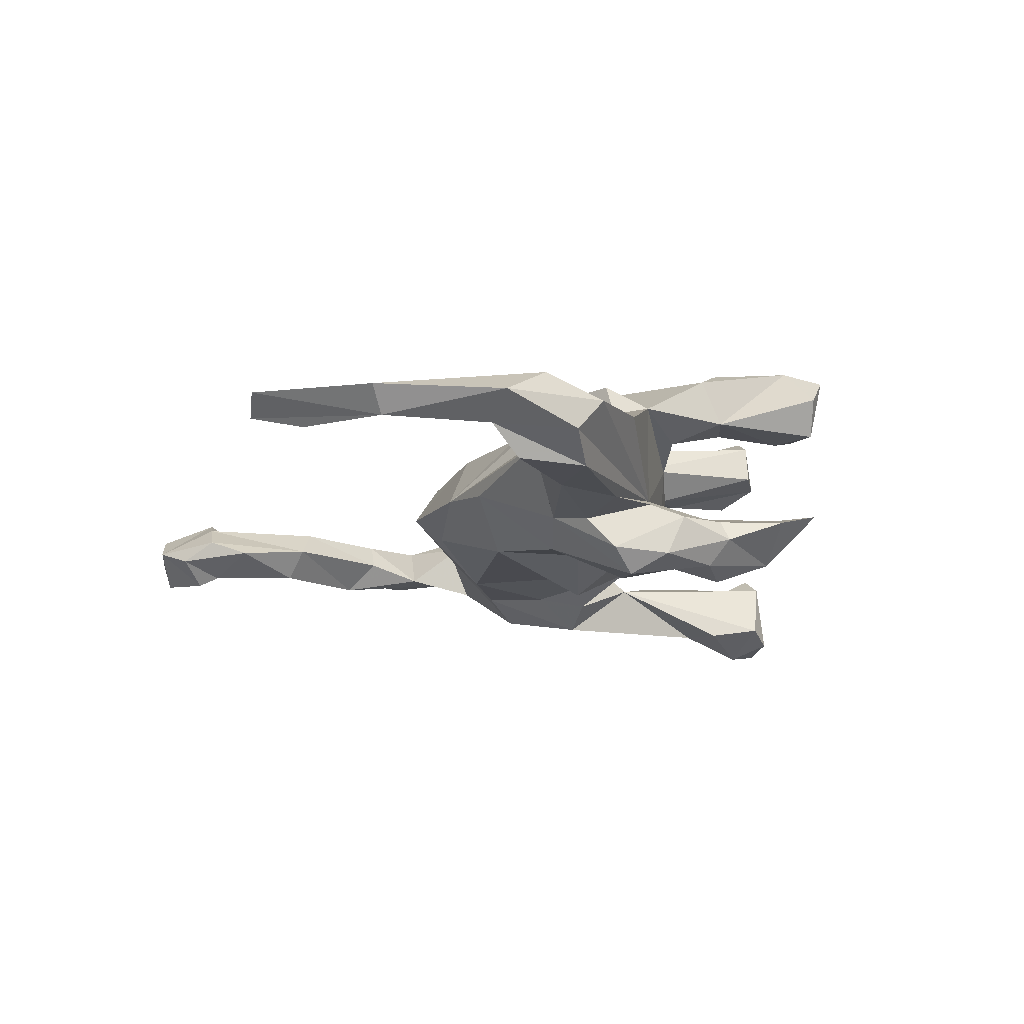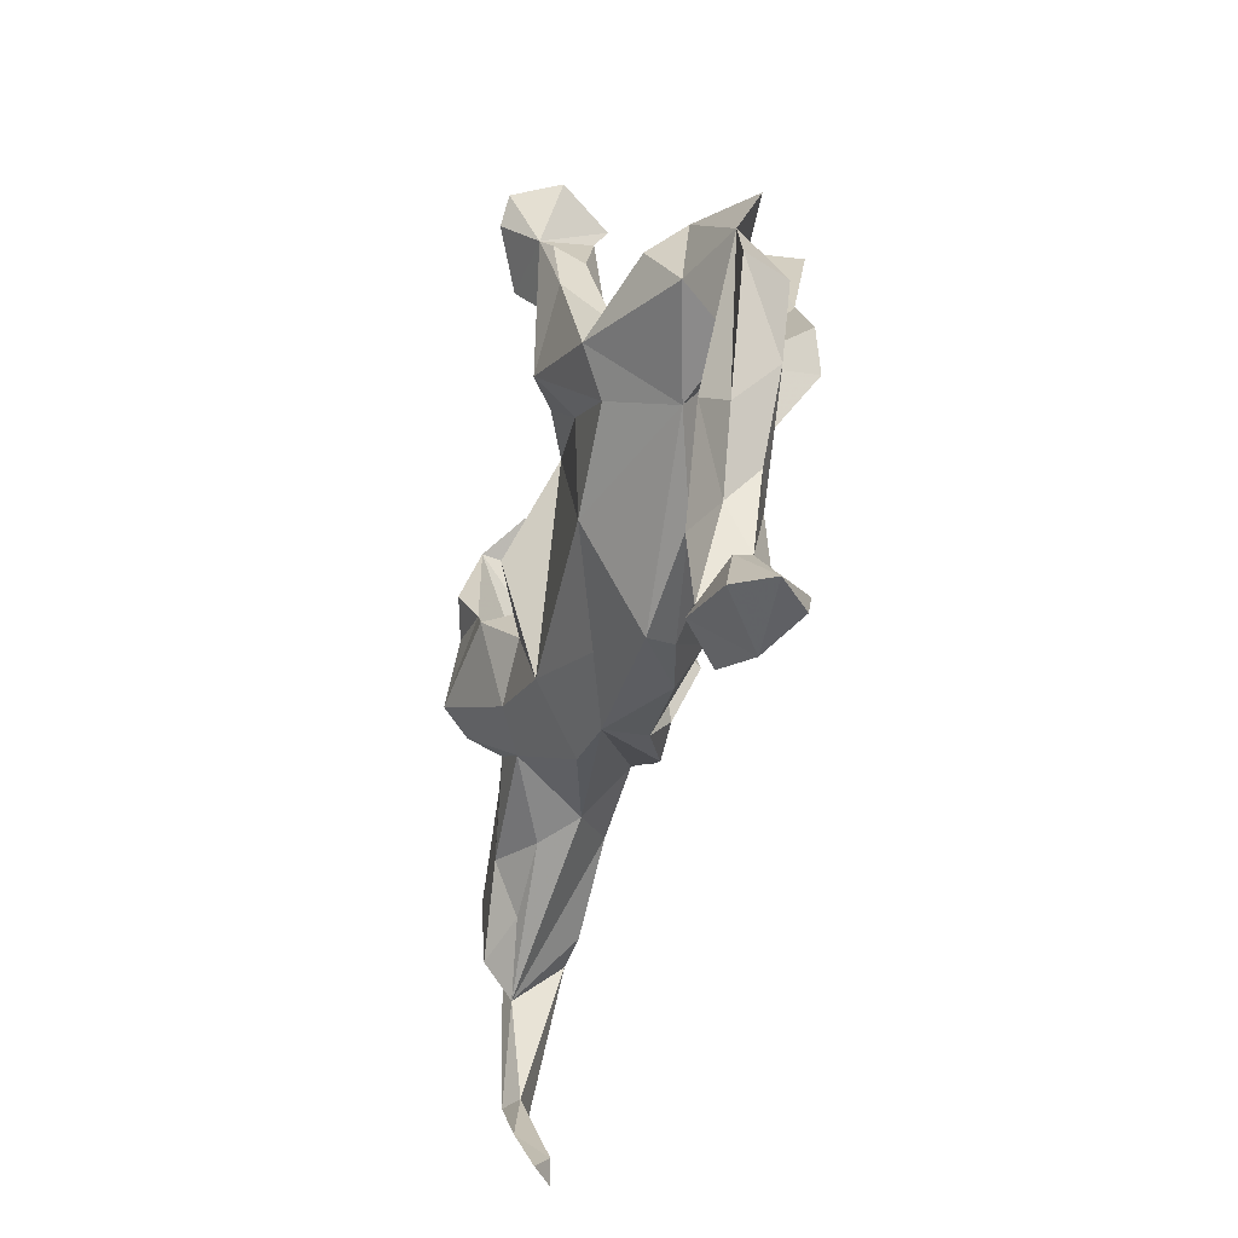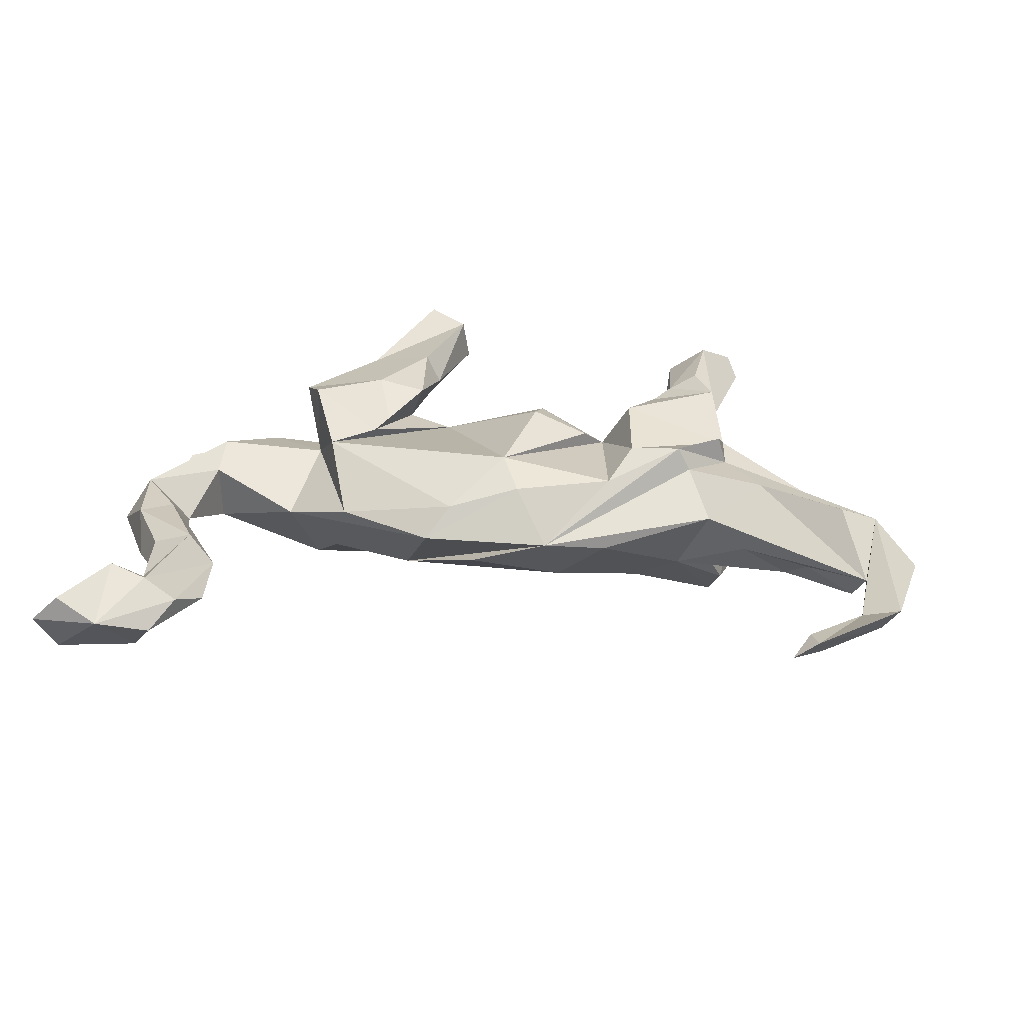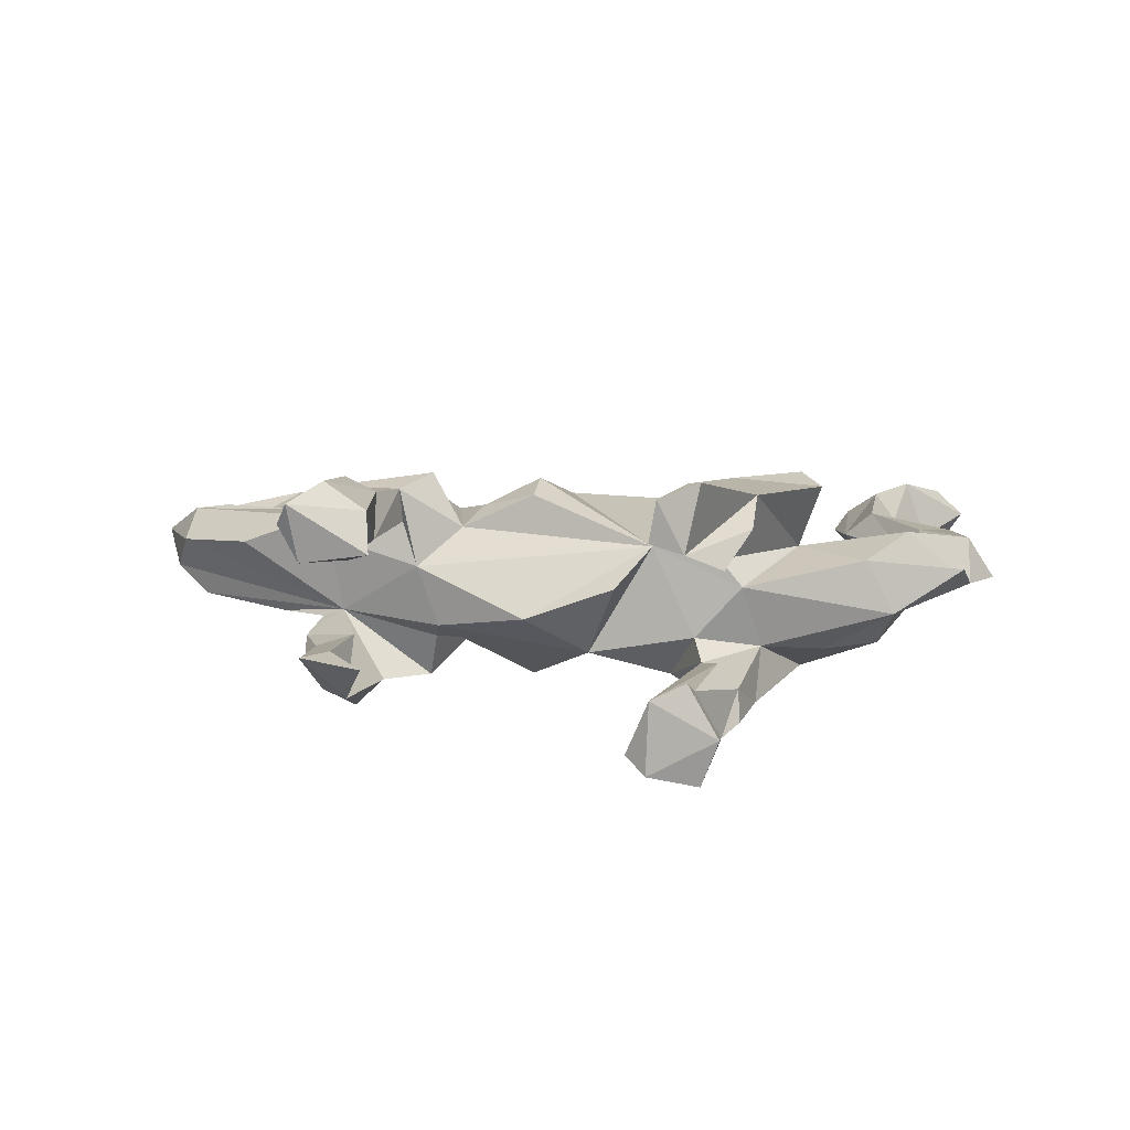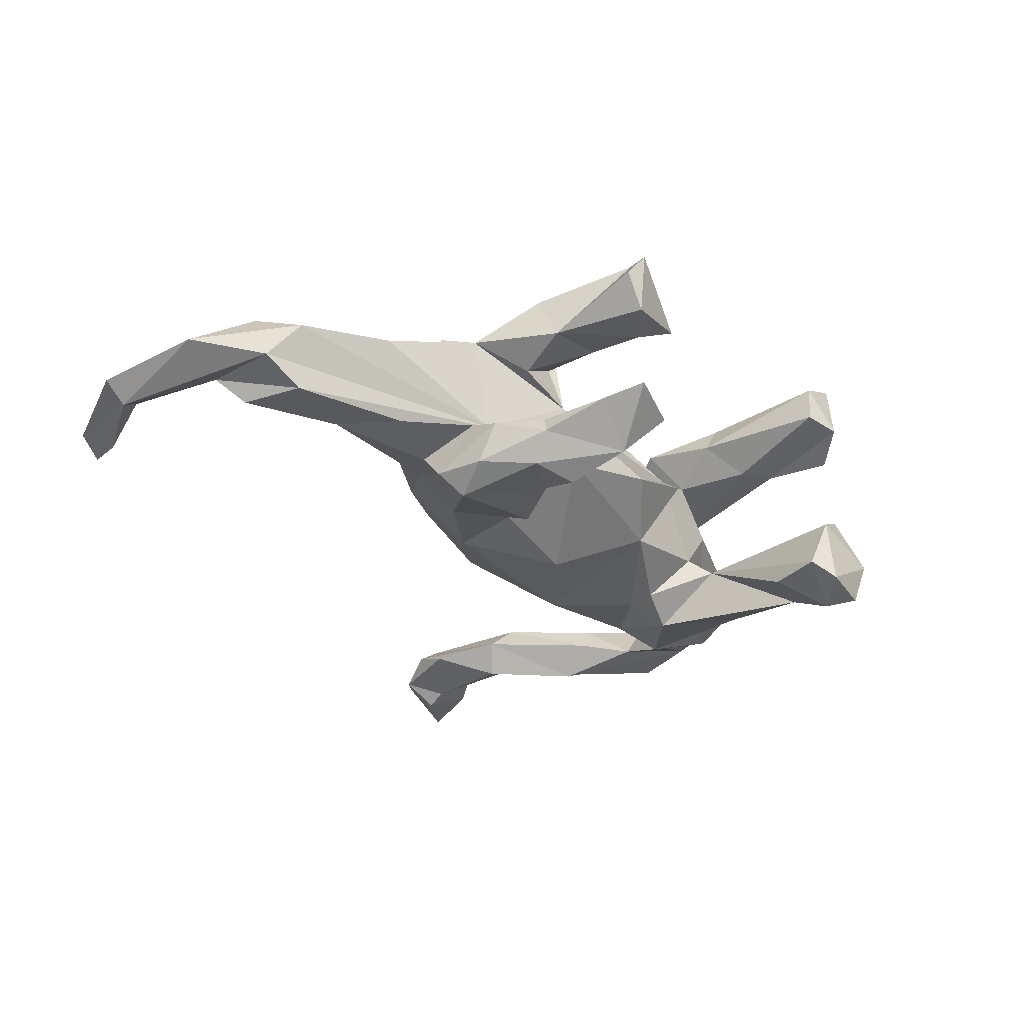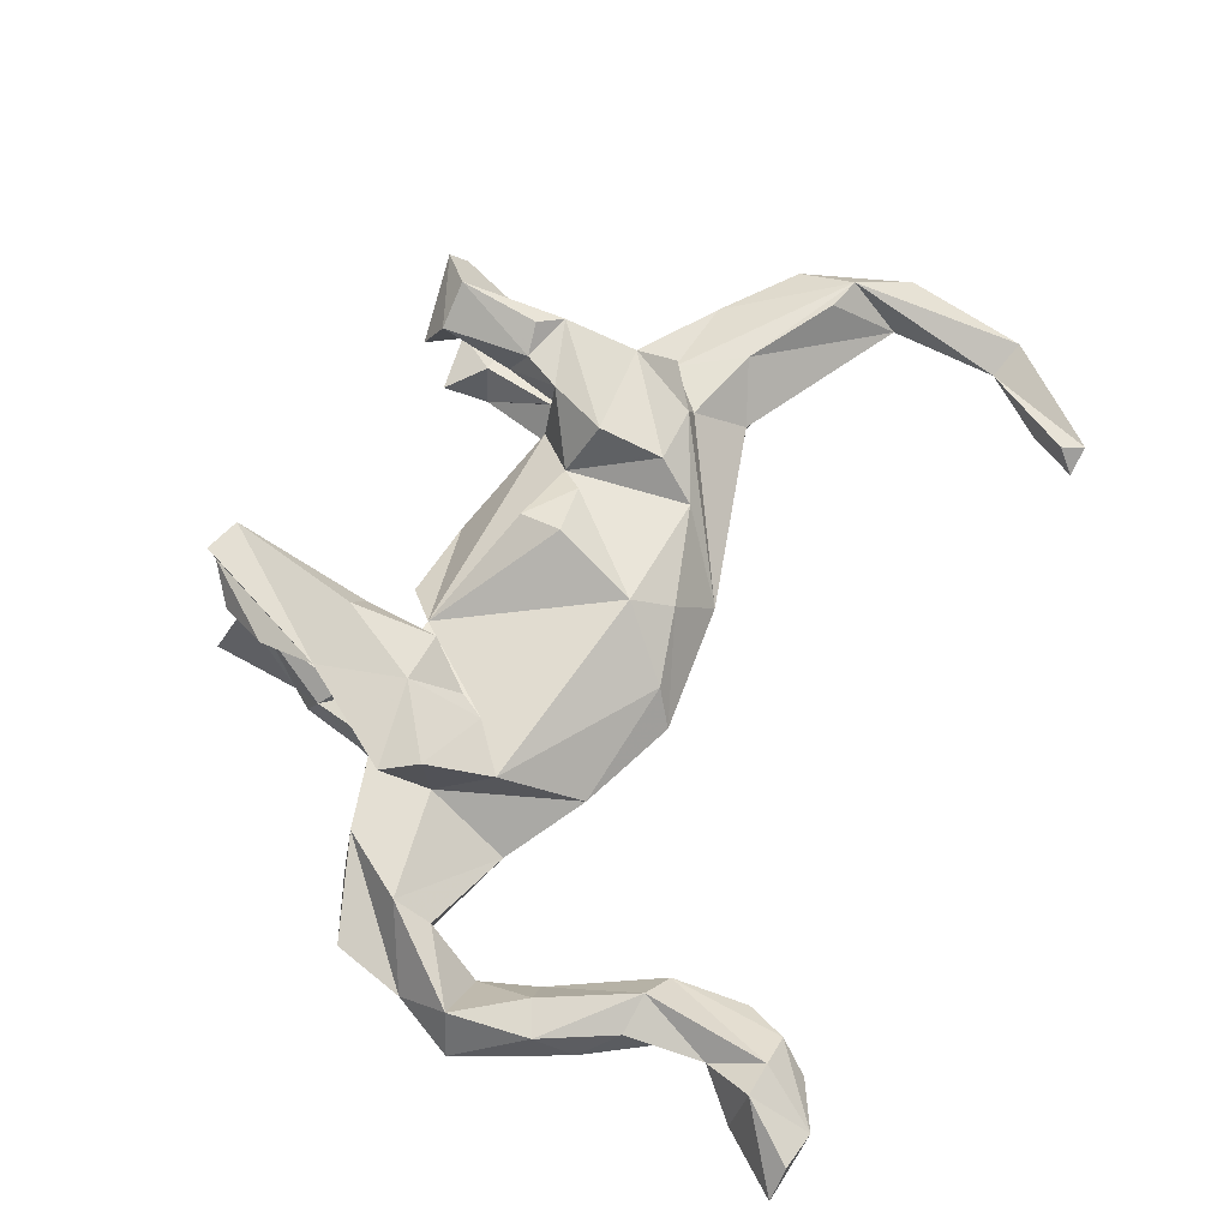
<metadata>
{"format":"obj","ext":"obj","renderer":"f3d","projection":"perspective","resolution":1024,"background":"white","views":[{"elev":-12.8,"azim":74.4,"up":"+Z"},{"elev":-41.6,"azim":-103.3,"up":"+Y"},{"elev":21.9,"azim":6.8,"up":"+Z"},{"elev":10.7,"azim":-176.2,"up":"+Z"},{"elev":-29.5,"azim":118.2,"up":"+Z"},{"elev":68.6,"azim":-65.8,"up":"+Z"}]}
</metadata>
<code>
v 0.6958 -0.4704 0.01714
v 0.7308 -0.2807 0.01489
v 0.6696 -0.4517 -0.02139
v 0.6377 -0.4526 -0.001457
v 0.666 -0.2031 0.06403
v 0.6881 -0.1603 -0.02521
v 0.6529 -0.2821 -0.01554
v 0.5655 -0.6248 0.02764
v 0.6656 -0.1131 0.02674
v 0.5733 -0.5482 -0.02164
v 0.6105 -0.1882 0.07296
v 0.6331 -0.2355 -0.0616
v 0.552 -0.5906 0.02525
v 0.5274 -0.6202 -0.001669
v 0.6358 -0.132 -0.06724
v 0.3743 0.05932 -0.05184
v 0.5485 -0.02475 0.03929
v 0.4718 -0.1058 0.07939
v 0.5574 -0.2039 -0.02905
v 0.5218 -0.1351 -0.07054
v 0.4094 -0.0107 0.08339
v 0.4482 -0.1498 -0.0239
v 0.3862 -0.1412 0.02595
v 0.3889 -0.05128 -0.08961
v 0.4876 -0.03562 -0.07467
v 0.4083 0.05016 -0.06463
v 0.4257 0.07295 -0.1468
v 0.3966 -0.01946 0.1307
v 0.4266 0.1013 -0.08539
v 0.4092 -0.0111 -0.1377
v 0.3472 -0.06913 0.08855
v 0.4034 0.05012 0.09826
v 0.4139 0.1843 -0.1159
v 0.3976 0.1757 -0.08454
v 0.3351 0.2814 -0.1402
v 0.3323 -0.09147 -0.07866
v 0.3928 0.1569 -0.1572
v 0.3774 0.1878 0.08863
v 0.3905 0.3448 0.07467
v 0.4216 0.3383 0.1303
v 0.3879 0.02255 -0.177
v 0.3786 0.1562 0.1588
v 0.3574 0.2867 -0.06755
v 0.3931 0.3458 -0.06448
v 0.4047 0.2821 -0.08035
v 0.3412 0.1149 0.05842
v 0.4045 0.3598 0.1636
v 0.2079 -0.185 -0.02015
v 0.3461 0.1886 0.1794
v 0.3401 0.1704 -0.06736
v 0.2369 0.05914 -0.1543
v 0.2878 0.3516 0.08917
v 0.3008 0.1815 0.1549
v 0.2475 0.1328 0.03214
v 0.3023 0.1279 -0.1475
v 0.3571 0.3142 0.1905
v 0.328 -0.06773 0.1266
v 0.3361 0.1913 -0.1725
v 0.257 -0.07076 -0.1153
v 0.1221 -0.1283 -0.09586
v 0.3044 0.3397 -0.08298
v 0.2998 0.2151 0.08833
v 0.2737 0.1254 0.1511
v 0.2703 0.1176 0.09929
v 0.2942 0.3193 0.1483
v 0.2092 -0.1235 0.08155
v 0.3237 0.3081 0.07371
v 0.2451 -0.06236 0.1219
v 0.1833 0.06835 0.08336
v 0.2329 0.03443 0.1634
v 0.05332 -0.1671 0.07644
v 0.2239 0.08496 -0.08657
v 0.2147 0.1371 -0.05879
v 0.1069 -0.211 -0.009366
v 0.1856 -0.004278 -0.1081
v 0.1538 0.03293 0.1118
v -0.09887 -0.2246 -1.8e-05
v 0.02368 -0.1079 0.1115
v -0.02238 -0.1941 -0.05022
v 0.06582 0.02107 0.1545
v -0.1132 0.1528 0.07067
v 0.07871 0.1968 -0.03509
v -0.01648 0.1479 -0.09573
v 0.07159 0.08747 0.1379
v 0.07617 0.03022 -0.1569
v -0.06083 -0.1942 0.04883
v -0.1546 -0.09479 -0.1006
v -0.05782 0.2057 0.01458
v -0.2966 -0.04503 0.1042
v -0.2535 -0.1636 0.01755
v -0.1984 0.1052 -0.1714
v -0.1557 0.1125 0.1558
v -0.1176 0.4516 -0.09349
v -0.1896 0.2081 -0.09466
v -0.1424 0.2301 0.1371
v -0.1411 0.1081 -0.1362
v -0.1856 0.1597 0.08988
v -0.1674 0.2397 0.1806
v -0.2195 0.3485 -0.1731
v -0.1149 0.4401 0.126
v -0.08378 0.4324 -0.1768
v -0.1782 0.169 -0.06576
v -0.1722 0.4214 -0.2196
v -0.1109 0.359 -0.1853
v -0.1256 0.4401 0.188
v -0.2082 0.04714 0.1214
v -0.1705 0.4508 -0.06722
v -0.1982 0.04273 -0.1156
v -0.1792 0.2817 0.08604
v -0.1655 0.4664 0.1154
v -0.1136 0.4625 -0.2
v -0.2342 0.1177 0.1716
v -0.2495 0.1706 0.01341
v -0.2139 0.2579 -0.08337
v -0.2281 0.01036 0.1113
v -0.3395 0.0456 0.1716
v -0.1907 0.468 -0.2117
v -0.1867 0.4516 0.2137
v -0.1809 0.4058 -0.08908
v -0.2991 -0.02682 -0.1034
v -0.3442 0.02343 -0.1389
v -0.3694 -0.08477 -0.01942
v -0.2159 0.3218 0.08424
v -0.2435 0.2903 -0.114
v -0.2162 0.4813 -0.1406
v -0.2791 0.1426 -0.0827
v -0.2706 0.2114 -0.1537
v -0.2678 0.2503 0.1661
v -0.2462 0.3122 -0.159
v -0.2205 0.4248 0.08651
v -0.4235 -0.493 -0.01041
v -0.2602 0.343 0.1322
v -0.435 -0.3767 0.00134
v -0.4504 -0.5536 0.01294
v -0.5559 -0.6391 0.004319
v -0.3375 0.04036 0.05463
v -0.4823 -0.601 -0.0213
v -0.4787 -0.3553 0.0423
v -0.4692 -0.3949 -0.04674
v -0.3774 0.09097 -0.09683
v -0.3688 0.1002 0.1572
v -0.4999 -0.5484 0.04622
v -0.5541 -0.5425 0.06632
v -0.6191 -0.6266 0.04008
v -0.5046 -0.5346 -0.04782
v -0.5079 0.01534 0.07427
v -0.5274 -0.4694 0.01302
v -0.5269 -0.3948 -0.0187
v -0.4365 0.1204 0.04746
v -0.5171 -0.5661 -0.06214
v -0.5211 -0.2157 -0.001784
v -0.5414 -0.3493 0.02369
v -0.4808 0.1177 -0.03572
v -0.6277 -0.6139 -0.04843
v -0.5998 -0.2384 0.03445
v -0.4596 0.07501 -0.08898
v -0.5478 -0.2152 0.03839
v -0.5873 -0.5311 -0.02822
v -0.5118 -0.02273 -0.05498
v -0.5107 -0.04179 0.03959
v -0.548 -0.26 -0.05026
v -0.6624 -0.6228 -0.000737
v -0.5467 -0.1253 -0.02492
v -0.6129 -0.03642 -0.01625
v -0.5858 -0.2974 -0.02316
v -0.617 -0.1153 0.04367
v -0.5906 0.0666 0.02517
v -0.6608 -0.1325 -0.02411
f 136 89 116
f 115 116 89
f 105 110 118
f 128 118 110
f 65 53 56
f 49 56 53
f 62 53 65
f 123 128 132
f 110 132 128
f 70 32 42
f 38 42 32
f 63 70 42
f 68 32 70
f 92 95 98
f 105 98 95
f 112 92 98
f 115 89 81
f 78 81 89
f 112 106 92
f 97 92 106
f 115 106 112
f 116 115 112
f 97 106 115
f 141 116 112
f 81 78 80
f 76 80 78
f 84 81 80
f 136 116 141
f 128 136 141
f 86 78 89
f 65 56 47
f 40 47 56
f 52 65 47
f 100 110 105
f 128 105 118
f 98 105 128
f 42 56 49
f 42 49 53
f 100 105 95
f 112 98 128
f 141 112 128
f 104 101 94
f 93 94 101
f 99 104 94
f 103 101 104
f 58 35 37
f 33 37 35
f 45 33 35
f 27 37 33
f 125 93 111
f 101 111 93
f 117 125 111
f 107 93 125
f 103 111 101
f 44 35 61
f 43 61 35
f 45 35 44
f 91 121 127
f 126 127 121
f 120 121 91
f 99 91 127
f 94 91 99
f 129 99 127
f 103 104 99
f 55 58 37
f 117 103 99
f 99 125 117
f 107 125 99
f 111 103 117
f 154 158 150
f 145 150 158
f 135 154 150
f 162 158 154
f 122 120 87
f 108 87 120
f 77 122 87
f 121 120 122
f 60 79 87
f 74 87 79
f 164 153 159
f 156 159 153
f 163 164 159
f 121 159 156
f 159 121 122
f 140 121 156
f 60 75 59
f 51 59 75
f 48 60 59
f 85 75 60
f 36 20 22
f 19 22 20
f 23 36 22
f 24 20 36
f 20 15 12
f 7 12 15
f 19 20 12
f 25 15 20
f 6 7 15
f 140 156 153
f 126 121 140
f 126 140 153
f 96 83 108
f 87 108 83
f 91 96 108
f 102 83 96
f 36 30 24
f 26 24 30
f 41 30 36
f 83 60 87
f 73 75 85
f 84 76 69
f 78 69 76
f 81 84 69
f 80 76 84
f 157 166 155
f 168 155 166
f 164 146 149
f 136 149 146
f 167 164 149
f 166 146 164
f 66 78 71
f 86 71 78
f 86 89 90
f 136 90 89
f 77 71 86
f 166 160 146
f 122 146 160
f 163 160 166
f 147 143 142
f 135 142 143
f 56 38 40
f 39 40 38
f 42 38 56
f 39 47 40
f 52 47 39
f 67 65 52
f 109 110 100
f 110 130 132
f 123 132 130
f 63 53 62
f 67 62 65
f 109 100 95
f 54 63 64
f 62 64 63
f 46 54 64
f 69 63 54
f 17 32 21
f 28 21 32
f 136 123 109
f 110 109 123
f 97 136 109
f 128 123 136
f 95 97 109
f 113 136 97
f 92 97 95
f 54 81 69
f 32 54 46
f 62 46 64
f 46 38 32
f 38 46 62
f 67 38 62
f 130 110 123
f 39 38 67
f 39 67 52
f 25 20 24
f 26 25 24
f 16 15 25
f 113 126 153
f 16 25 26
f 126 94 124
f 114 124 94
f 127 126 124
f 102 94 126
f 96 94 102
f 113 102 126
f 91 94 96
f 81 83 102
f 83 73 85
f 72 75 73
f 51 75 72
f 16 51 72
f 73 16 72
f 55 51 16
f 54 16 73
f 29 26 30
f 27 29 30
f 16 26 29
f 119 124 114
f 93 114 94
f 83 82 73
f 54 73 82
f 16 50 35
f 43 35 50
f 55 16 35
f 50 16 29
f 119 114 93
f 50 29 34
f 33 34 29
f 43 50 34
f 129 127 124
f 58 55 35
f 162 154 135
f 144 162 135
f 137 135 150
f 10 13 4
f 8 4 13
f 14 13 10
f 3 14 10
f 8 13 14
f 151 138 133
f 142 133 138
f 161 151 133
f 157 138 151
f 152 138 155
f 157 155 138
f 147 138 152
f 165 152 155
f 148 152 165
f 168 165 155
f 3 1 8
f 4 8 1
f 14 3 8
f 147 152 148
f 161 148 165
f 134 133 142
f 147 142 138
f 145 147 148
f 133 134 131
f 137 131 134
f 139 133 131
f 135 134 142
f 158 143 147
f 145 158 147
f 162 143 158
f 137 134 135
f 144 135 143
f 162 144 143
f 150 145 137
f 131 137 145
f 139 131 145
f 139 145 148
f 161 139 148
f 161 133 139
f 4 3 10
f 164 161 165
f 164 165 168
f 7 3 4
f 166 164 168
f 163 161 164
f 48 59 36
f 41 36 59
f 60 83 85
f 41 59 51
f 55 41 51
f 27 30 41
f 37 41 55
f 37 27 41
f 33 29 27
f 99 129 124
f 119 99 124
f 7 19 12
f 81 54 82
f 32 16 54
f 88 82 83
f 81 88 83
f 81 82 88
f 113 81 102
f 9 16 17
f 32 17 16
f 97 81 113
f 149 113 153
f 16 9 6
f 2 6 9
f 15 16 6
f 136 113 149
f 3 7 6
f 7 22 19
f 7 23 22
f 48 36 23
f 74 48 23
f 149 153 167
f 164 167 153
f 6 2 3
f 1 3 2
f 31 74 23
f 74 60 48
f 18 23 7
f 11 18 7
f 31 23 18
f 5 18 11
f 5 2 9
f 17 5 9
f 1 2 5
f 21 5 17
f 69 78 66
f 74 66 71
f 11 7 5
f 4 5 7
f 122 136 146
f 68 69 66
f 66 74 57
f 31 57 74
f 68 66 57
f 81 97 115
f 70 69 68
f 21 57 31
f 28 57 21
f 18 21 31
f 5 21 18
f 45 43 34
f 45 34 33
f 107 119 93
f 70 63 69
f 32 57 28
f 63 42 53
f 68 57 32
f 44 43 45
f 99 119 107
f 44 61 43
f 108 120 91
f 163 151 161
f 157 151 163
f 122 77 90
f 86 90 77
f 136 122 90
f 74 77 87
f 71 77 74
f 60 74 79
f 160 163 159
f 122 160 159
f 5 4 1
f 157 163 166

</code>
